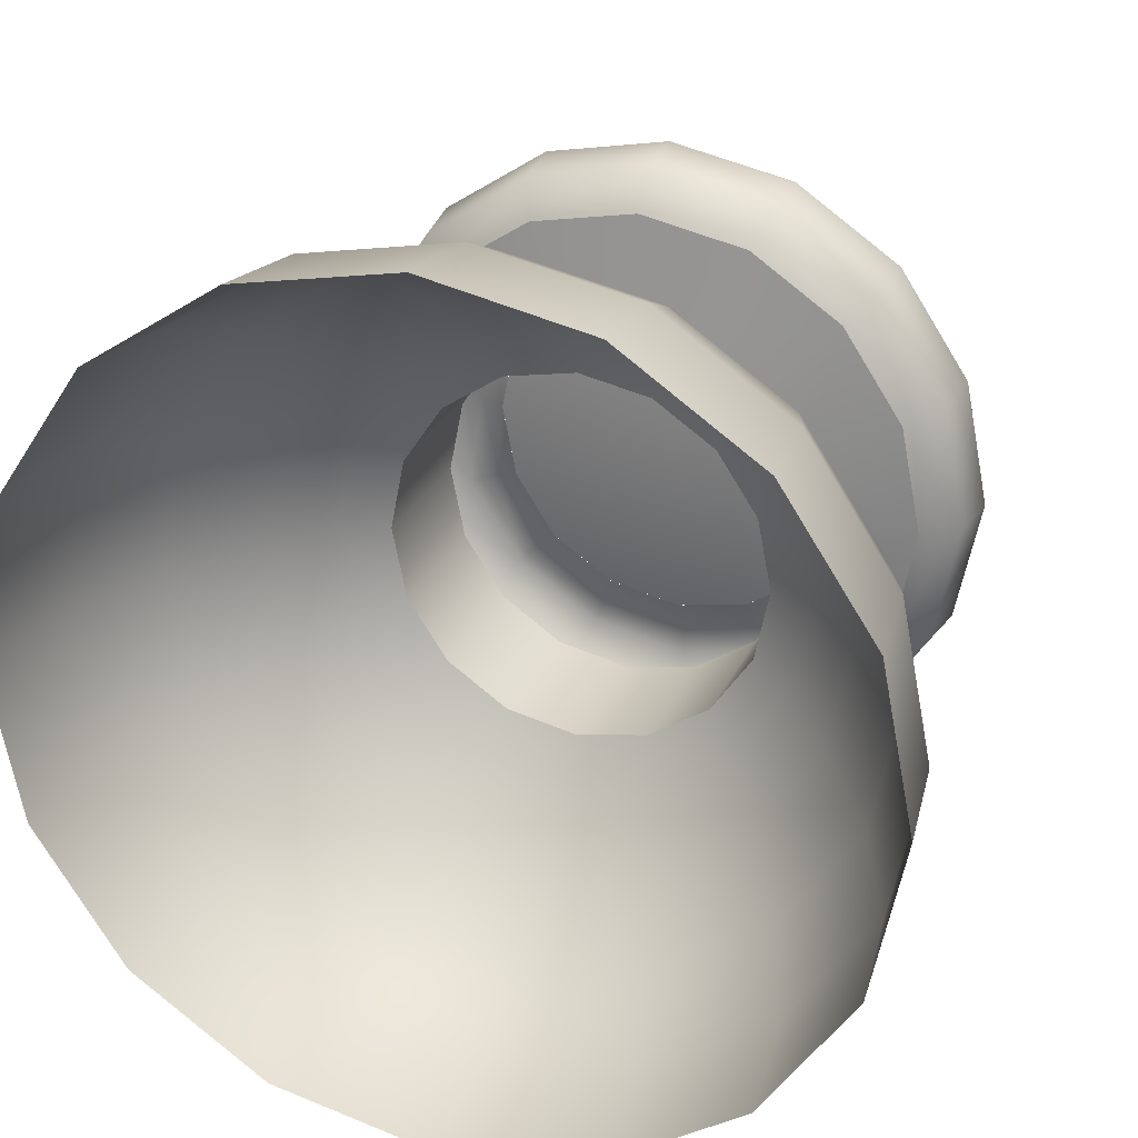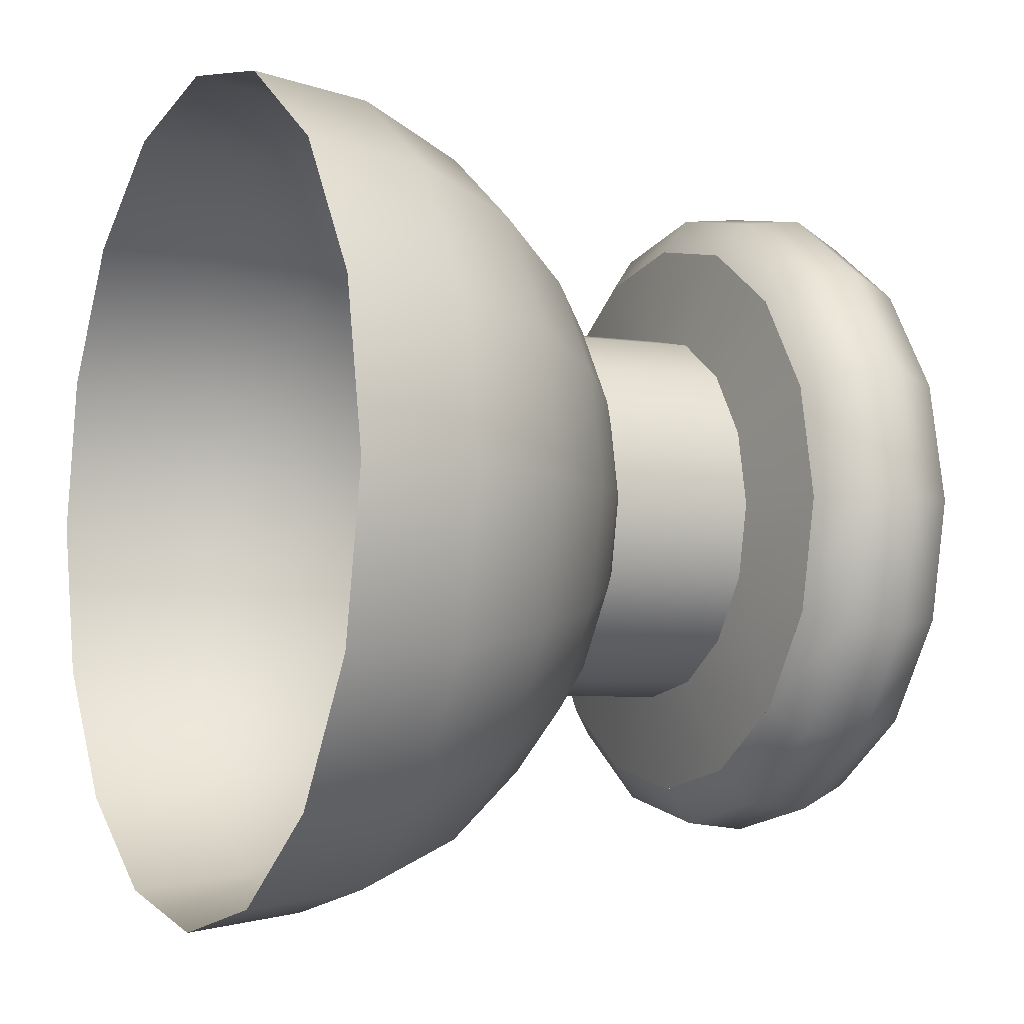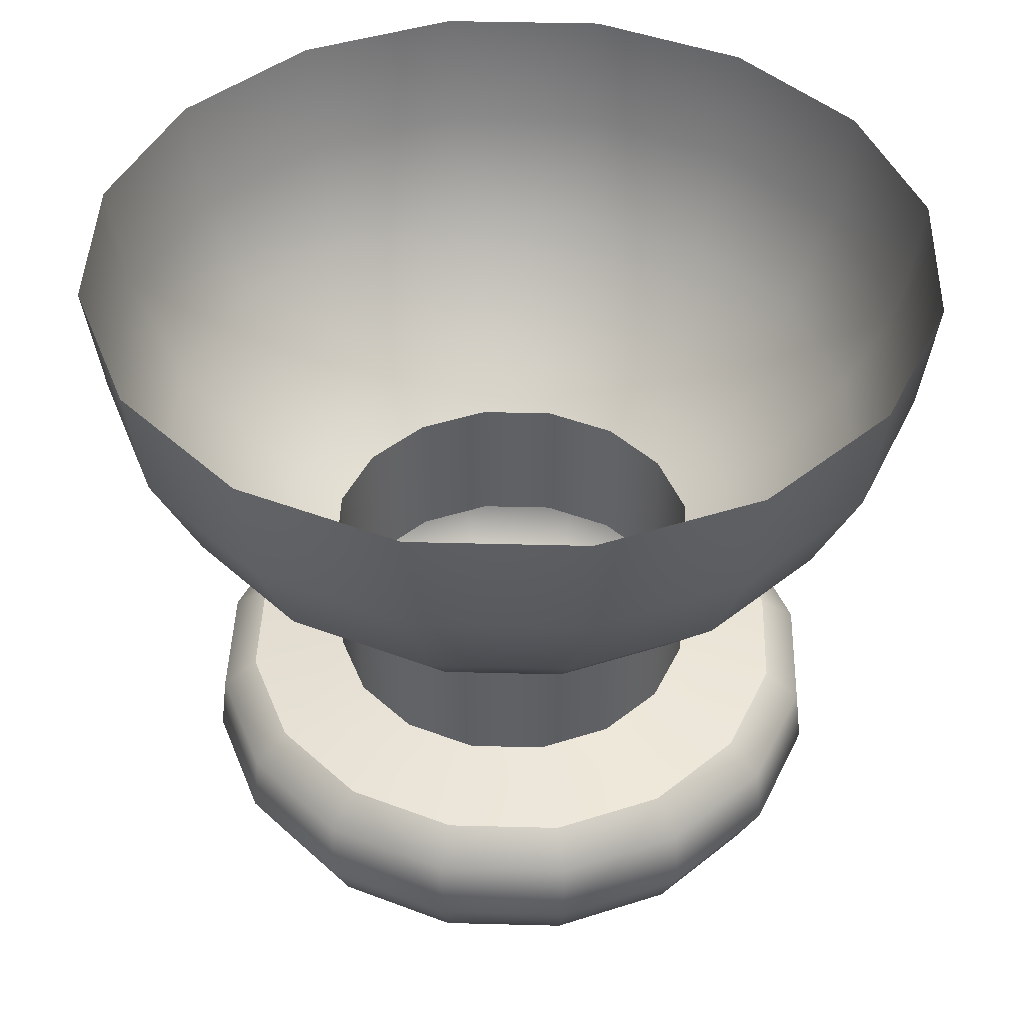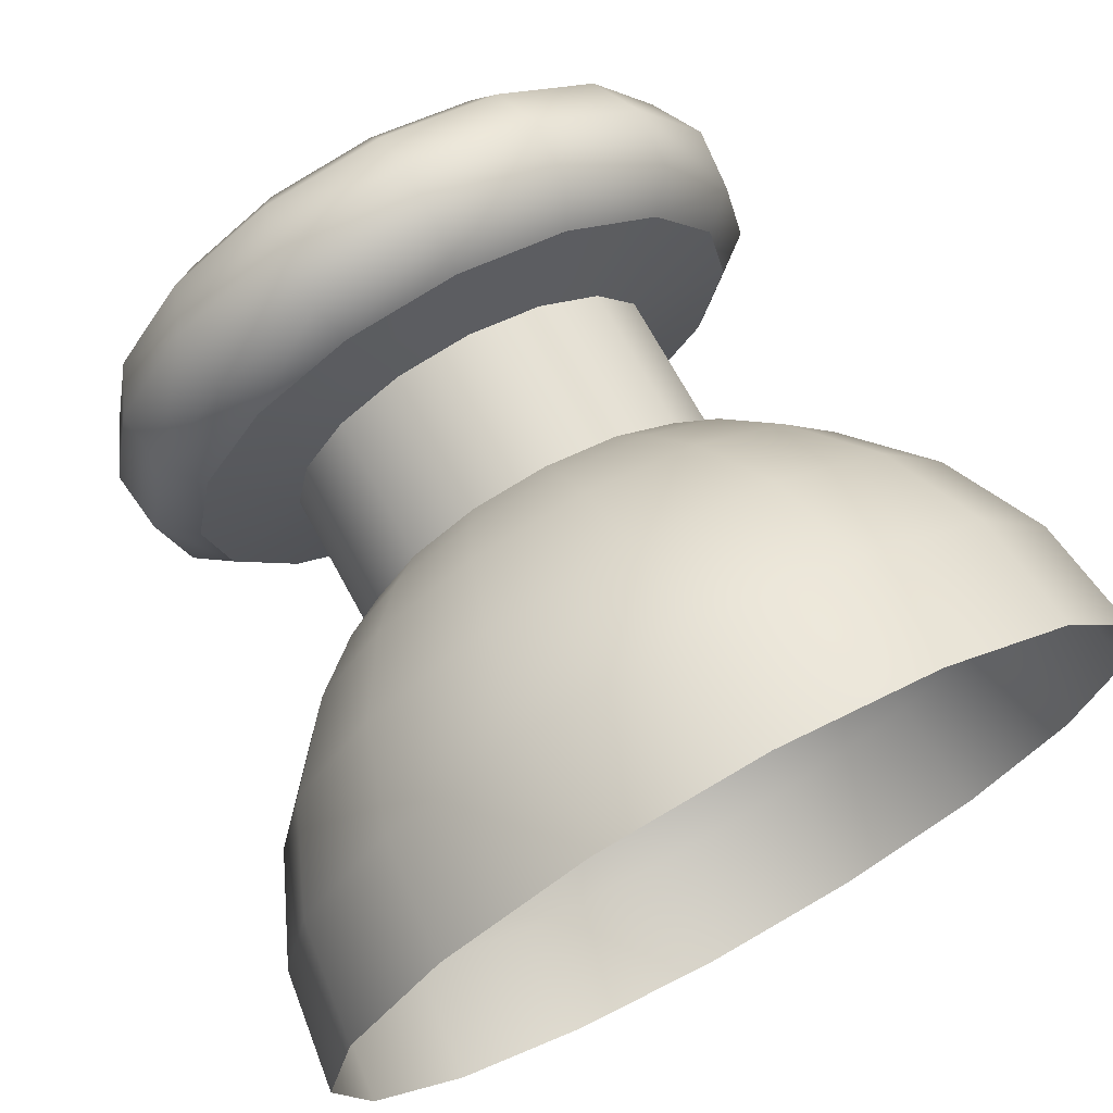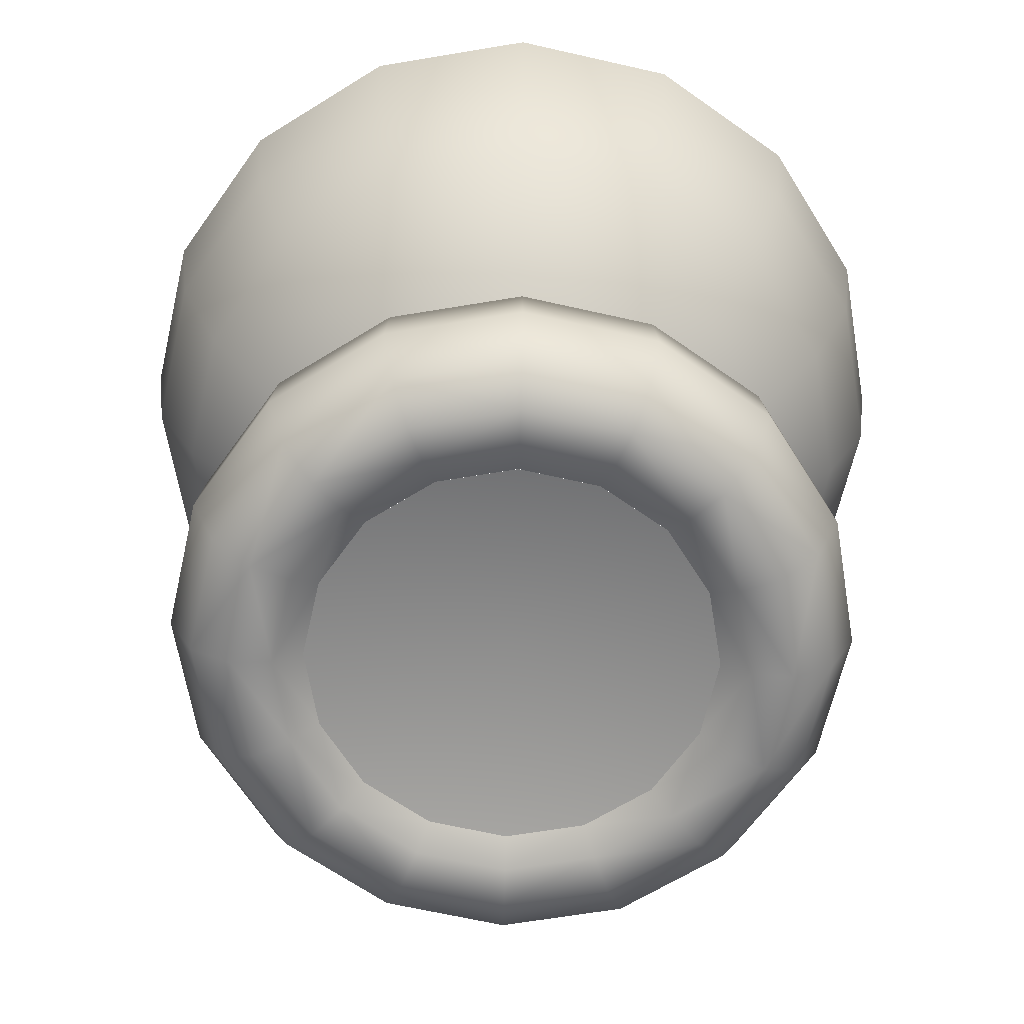
<metadata>
{"format":"obj","ext":"obj","renderer":"f3d","projection":"perspective","resolution":1024,"background":"white","views":[{"elev":26.9,"azim":-159.3,"up":"+Z"},{"elev":-4.9,"azim":-116.5,"up":"+Z"},{"elev":43.2,"azim":13.0,"up":"+Y"},{"elev":70.7,"azim":151.4,"up":"+Z"},{"elev":-64.7,"azim":110.8,"up":"+Y"}]}
</metadata>
<code>
o Right_Cap
v 0 -0.2297 0.06744
v 0.02581 -0.2297 0.0623
v 0.04768 -0.2297 0.04768
v 0.0623 -0.2297 0.02581
v 0.06744 -0.2297 -0
v 0.0623 -0.2297 -0.02581
v 0.04768 -0.2297 -0.04768
v 0.02581 -0.2297 -0.0623
v 0 -0.2297 -0.06744
v -0.02581 -0.2297 -0.0623
v -0.04768 -0.2297 -0.04768
v -0.0623 -0.2297 -0.02581
v -0.06744 -0.2297 -0
v -0.0623 -0.2297 0.02581
v -0.04768 -0.2297 0.04768
v -0.02581 -0.2297 0.0623
v 0 -0.219 -0
f 14 13 17
f 7 6 17
f 15 14 17
f 8 7 17
f 16 15 17
f 9 8 17
f 2 1 17
f 1 16 17
f 10 9 17
f 3 2 17
f 11 10 17
f 4 3 17
f 12 11 17
f 5 4 17
f 13 12 17
f 6 5 17
o Right_Ring
v 0 -0.1805 0.09774
v 0.0374 -0.1805 0.0903
v 0.06911 -0.1805 0.06911
v 0.0903 -0.1805 0.0374
v 0.09774 -0.1805 -0
v 0.0903 -0.1805 -0.0374
v 0.06911 -0.1805 -0.06911
v 0.0374 -0.1805 -0.0903
v 0 -0.1805 -0.09774
v -0.0374 -0.1805 -0.0903
v -0.06911 -0.1805 -0.06911
v -0.0903 -0.1805 -0.0374
v -0.09774 -0.1805 -0
v -0.0903 -0.1805 0.0374
v -0.06911 -0.1805 0.06911
v -0.0374 -0.1805 0.0903
v 0 -0.1899 0.1099
v 0.04204 -0.1899 0.1015
v 0.07769 -0.1899 0.07769
v 0.1015 -0.1899 0.04204
v 0.1099 -0.1899 -0
v 0.1015 -0.1899 -0.04204
v 0.07769 -0.1899 -0.07769
v 0.04204 -0.1899 -0.1015
v 0 -0.1899 -0.1099
v -0.04204 -0.1899 -0.1015
v -0.07769 -0.1899 -0.07769
v -0.1015 -0.1899 -0.04204
v -0.1099 -0.1899 -0
v -0.1015 -0.1899 0.04204
v -0.07769 -0.1899 0.07769
v -0.04204 -0.1899 0.1015
v 0 -0.2109 0.1124
v 0.04302 -0.2109 0.1039
v 0.07949 -0.2109 0.07949
v 0.1039 -0.2109 0.04302
v 0.1124 -0.2109 -0
v 0.1039 -0.2109 -0.04302
v 0.07949 -0.2109 -0.07949
v 0.04302 -0.2109 -0.1039
v 0 -0.2109 -0.1124
v -0.04302 -0.2109 -0.1039
v -0.07949 -0.2109 -0.07949
v -0.1039 -0.2109 -0.04302
v -0.1124 -0.2109 -0
v -0.1039 -0.2109 0.04302
v -0.07949 -0.2109 0.07949
v -0.04302 -0.2109 0.1039
v 0 -0.2286 0.1038
v 0.03973 -0.2286 0.09591
v 0.07341 -0.2286 0.07341
v 0.09591 -0.2286 0.03973
v 0.1038 -0.2286 -0
v 0.09591 -0.2286 -0.03973
v 0.07341 -0.2286 -0.07341
v 0.03973 -0.2286 -0.09591
v 0 -0.2286 -0.1038
v -0.03973 -0.2286 -0.09591
v -0.07341 -0.2286 -0.07341
v -0.09591 -0.2286 -0.03973
v -0.1038 -0.2286 -0
v -0.09591 -0.2286 0.03973
v -0.07341 -0.2286 0.07341
v -0.03973 -0.2286 0.09591
v 0 -0.2368 0.0903
v 0.03456 -0.2368 0.08342
v 0.06385 -0.2368 0.06385
v 0.08342 -0.2368 0.03456
v 0.0903 -0.2368 -0
v 0.08342 -0.2368 -0.03456
v 0.06385 -0.2368 -0.06385
v 0.03456 -0.2368 -0.08342
v 0 -0.2368 -0.0903
v -0.03456 -0.2368 -0.08342
v -0.06385 -0.2368 -0.06385
v -0.08342 -0.2368 -0.03456
v -0.0903 -0.2368 -0
v -0.08342 -0.2368 0.03456
v -0.06385 -0.2368 0.06385
v -0.03456 -0.2368 0.08342
v 0 -0.2352 0.07714
v 0.02952 -0.2352 0.07127
v 0.05455 -0.2352 0.05455
v 0.07127 -0.2352 0.02952
v 0.07714 -0.2352 -0
v 0.07127 -0.2352 -0.02952
v 0.05455 -0.2352 -0.05455
v 0.02952 -0.2352 -0.07127
v 0 -0.2352 -0.07714
v -0.02952 -0.2352 -0.07127
v -0.05455 -0.2352 -0.05455
v -0.07127 -0.2352 -0.02952
v -0.07714 -0.2352 -0
v -0.07127 -0.2352 0.02952
v -0.05455 -0.2352 0.05455
v -0.02952 -0.2352 0.07127
v 0 -0.2296 0.06744
v 0.02581 -0.2296 0.0623
v 0.04768 -0.2296 0.04768
v 0.0623 -0.2296 0.02581
v 0.06744 -0.2296 -0
v 0.0623 -0.2296 -0.02581
v 0.04768 -0.2296 -0.04768
v 0.02581 -0.2296 -0.0623
v 0 -0.2296 -0.06744
v -0.02581 -0.2296 -0.0623
v -0.04768 -0.2296 -0.04768
v -0.0623 -0.2296 -0.02581
v -0.06744 -0.2296 -0
v -0.0623 -0.2296 0.02581
v -0.04768 -0.2296 0.04768
v -0.02581 -0.2296 0.0623
f 31 46 47
f 24 39 40
f 32 47 48
f 24 41 25
f 32 49 33
f 25 42 26
f 19 34 35
f 33 34 18
f 27 42 43
f 20 35 36
f 28 43 44
f 20 37 21
f 28 45 29
f 21 38 22
f 29 46 30
f 23 38 39
f 37 52 53
f 45 60 61
f 38 53 54
f 46 61 62
f 38 55 39
f 46 63 47
f 39 56 40
f 47 64 48
f 41 56 57
f 49 64 65
f 42 57 58
f 34 51 35
f 34 65 50
f 42 59 43
f 35 52 36
f 43 60 44
f 58 73 74
f 50 67 51
f 50 81 66
f 58 75 59
f 52 67 68
f 60 75 76
f 52 69 53
f 60 77 61
f 54 69 70
f 62 77 78
f 54 71 55
f 62 79 63
f 56 71 72
f 64 79 80
f 56 73 57
f 64 81 65
f 70 87 71
f 78 95 79
f 71 88 72
f 79 96 80
f 73 88 89
f 81 96 97
f 74 89 90
f 66 83 67
f 66 97 82
f 74 91 75
f 67 84 68
f 75 92 76
f 69 84 85
f 77 92 93
f 70 85 86
f 78 93 94
f 92 107 108
f 84 101 85
f 92 109 93
f 85 102 86
f 93 110 94
f 87 102 103
f 95 110 111
f 88 103 104
f 96 111 112
f 88 105 89
f 96 113 97
f 89 106 90
f 83 98 99
f 97 98 82
f 91 106 107
f 84 99 100
f 113 128 129
f 105 122 106
f 99 114 115
f 113 114 98
f 107 122 123
f 99 116 100
f 107 124 108
f 101 116 117
f 109 124 125
f 101 118 102
f 109 126 110
f 103 118 119
f 111 126 127
f 103 120 104
f 111 128 112
f 105 120 121
f 31 30 46
f 24 23 39
f 32 31 47
f 24 40 41
f 32 48 49
f 25 41 42
f 19 18 34
f 33 49 34
f 27 26 42
f 20 19 35
f 28 27 43
f 20 36 37
f 28 44 45
f 21 37 38
f 29 45 46
f 23 22 38
f 37 36 52
f 45 44 60
f 38 37 53
f 46 45 61
f 38 54 55
f 46 62 63
f 39 55 56
f 47 63 64
f 41 40 56
f 49 48 64
f 42 41 57
f 34 50 51
f 34 49 65
f 42 58 59
f 35 51 52
f 43 59 60
f 58 57 73
f 50 66 67
f 50 65 81
f 58 74 75
f 52 51 67
f 60 59 75
f 52 68 69
f 60 76 77
f 54 53 69
f 62 61 77
f 54 70 71
f 62 78 79
f 56 55 71
f 64 63 79
f 56 72 73
f 64 80 81
f 70 86 87
f 78 94 95
f 71 87 88
f 79 95 96
f 73 72 88
f 81 80 96
f 74 73 89
f 66 82 83
f 66 81 97
f 74 90 91
f 67 83 84
f 75 91 92
f 69 68 84
f 77 76 92
f 70 69 85
f 78 77 93
f 92 91 107
f 84 100 101
f 92 108 109
f 85 101 102
f 93 109 110
f 87 86 102
f 95 94 110
f 88 87 103
f 96 95 111
f 88 104 105
f 96 112 113
f 89 105 106
f 83 82 98
f 97 113 98
f 91 90 106
f 84 83 99
f 113 112 128
f 105 121 122
f 99 98 114
f 113 129 114
f 107 106 122
f 99 115 116
f 107 123 124
f 101 100 116
f 109 108 124
f 101 117 118
f 109 125 126
f 103 102 118
f 111 110 126
f 103 119 120
f 111 127 128
f 105 104 120
o Right_Stick
v 0 -0.07411 0.1211
v 0 -0.1014 0.09781
v 0.04636 -0.07411 0.1119
v 0.03743 -0.1014 0.09037
v 0.08566 -0.07411 0.08566
v 0.06917 -0.1014 0.06917
v 0.1119 -0.07411 0.04636
v 0.09037 -0.1014 0.03743
v 0.1211 -0.07411 -0
v 0.09781 -0.1014 -0
v 0.1119 -0.07411 -0.04636
v 0.09037 -0.1014 -0.03743
v 0.08566 -0.07411 -0.08566
v 0.06917 -0.1014 -0.06917
v 0.04636 -0.07411 -0.1119
v 0.03743 -0.1014 -0.09037
v 0 -0.07411 -0.1211
v 0 -0.1014 -0.09781
v -0.04636 -0.07411 -0.1119
v -0.03743 -0.1014 -0.09037
v -0.08566 -0.07411 -0.08566
v -0.06917 -0.1014 -0.06917
v -0.1119 -0.07411 -0.04636
v -0.09037 -0.1014 -0.03743
v -0.1211 -0.07411 -0
v -0.09781 -0.1014 -0
v -0.1119 -0.07411 0.04636
v -0.09037 -0.1014 0.03743
v -0.08566 -0.07411 0.08566
v -0.06917 -0.1014 0.06917
v -0.04636 -0.07411 0.1119
v -0.03743 -0.1014 0.09037
v 0 -0.1167 0.07916
v 0.03029 -0.1167 0.07313
v 0.05597 -0.1167 0.05597
v 0.07313 -0.1167 0.03029
v 0.07916 -0.1167 -0
v 0.07313 -0.1167 -0.03029
v 0.05597 -0.1167 -0.05597
v 0.03029 -0.1167 -0.07313
v 0 -0.1167 -0.07916
v -0.03029 -0.1167 -0.07313
v -0.05597 -0.1167 -0.05597
v -0.07313 -0.1167 -0.03029
v -0.07916 -0.1167 -0
v -0.07313 -0.1167 0.03029
v -0.05597 -0.1167 0.05597
v -0.03029 -0.1167 0.07313
v 0 -0.1254 0.06452
v 0.02469 -0.1254 0.05961
v 0.04562 -0.1254 0.04562
v 0.05961 -0.1254 0.02469
v 0.06452 -0.1254 -0
v 0.05961 -0.1254 -0.02469
v 0.04562 -0.1254 -0.04562
v 0.02469 -0.1254 -0.05961
v 0 -0.1254 -0.06452
v -0.02469 -0.1254 -0.05961
v -0.04562 -0.1254 -0.04562
v -0.05961 -0.1254 -0.02469
v -0.06452 -0.1254 -0
v -0.05961 -0.1254 0.02469
v -0.04562 -0.1254 0.04562
v -0.02469 -0.1254 0.05961
v 0 -0.1749 0.06452
v 0.02469 -0.1749 0.05961
v 0.04562 -0.1749 0.04562
v 0.05961 -0.1749 0.02469
v 0.06452 -0.1749 -0
v 0.05961 -0.1749 -0.02469
v 0.04562 -0.1749 -0.04562
v 0.02469 -0.1749 -0.05961
v 0 -0.1749 -0.06452
v -0.02469 -0.1749 -0.05961
v -0.04562 -0.1749 -0.04562
v -0.05961 -0.1749 -0.02469
v -0.06452 -0.1749 -0
v -0.05961 -0.1749 0.02469
v -0.04562 -0.1749 0.04562
v -0.02469 -0.1749 0.05961
v 0 -0.1805 0.09774
v 0.0374 -0.1805 0.0903
v 0.06911 -0.1805 0.06911
v 0.0903 -0.1805 0.0374
v 0.09774 -0.1805 -0
v 0.0903 -0.1805 -0.0374
v 0.06911 -0.1805 -0.06911
v 0.0374 -0.1805 -0.0903
v 0 -0.1805 -0.09774
v -0.0374 -0.1805 -0.0903
v -0.06911 -0.1805 -0.06911
v -0.0903 -0.1805 -0.0374
v -0.09773 -0.1805 -0
v -0.0903 -0.1805 0.0374
v -0.06911 -0.1805 0.06911
v -0.0374 -0.1805 0.0903
v 0 -0.03932 0.1372
v 0.05251 -0.03932 0.1268
v 0.09702 -0.03932 0.09702
v 0.1268 -0.03932 0.05251
v 0.1372 -0.03932 -0
v 0.1268 -0.03932 -0.05251
v 0.09702 -0.03932 -0.09702
v 0.05251 -0.03932 -0.1268
v 0 -0.03932 -0.1372
v -0.05251 -0.03932 -0.1268
v -0.09702 -0.03932 -0.09702
v -0.1268 -0.03932 -0.05251
v -0.1372 -0.03932 -0
v -0.1268 -0.03932 0.05251
v -0.09702 -0.03932 0.09702
v -0.05251 -0.03932 0.1268
v 0 0.000179 0.1425
v 0.05455 0.000179 0.1317
v 0.1008 0.000179 0.1008
v 0.1317 0.000179 0.05455
v 0.1425 0.000179 0
v 0.1317 0.000179 -0.05455
v 0.1008 0.000179 -0.1008
v 0.05455 0.000179 -0.1317
v 0 0.000179 -0.1425
v -0.05455 0.000179 -0.1317
v -0.1008 0.000179 -0.1008
v -0.1317 0.000179 -0.05455
v -0.1425 0.000179 0
v -0.1317 0.000179 0.05455
v -0.1008 0.000179 0.1008
v -0.05455 0.000179 0.1317
f 131 132 130
f 133 134 132
f 134 137 136
f 136 139 138
f 139 140 138
f 141 142 140
f 142 145 144
f 144 147 146
f 147 148 146
f 149 150 148
f 150 153 152
f 152 155 154
f 155 156 154
f 157 158 156
f 158 161 160
f 160 131 130
f 135 165 137
f 145 170 147
f 133 162 163
f 157 174 175
f 143 167 168
f 151 173 153
f 161 162 131
f 137 166 139
f 149 170 171
f 159 175 176
f 135 163 164
f 143 169 145
f 153 174 155
f 141 166 167
f 151 171 172
f 159 177 161
f 174 191 175
f 168 183 184
f 176 191 192
f 168 185 169
f 176 193 177
f 170 185 186
f 162 179 163
f 162 193 178
f 170 187 171
f 164 179 180
f 172 187 188
f 164 181 165
f 172 189 173
f 166 181 182
f 174 189 190
f 166 183 167
f 180 197 181
f 188 205 189
f 181 198 182
f 189 206 190
f 182 199 183
f 190 207 191
f 183 200 184
f 191 208 192
f 184 201 185
f 192 209 193
f 185 202 186
f 178 195 179
f 193 194 178
f 186 203 187
f 179 196 180
f 187 204 188
f 202 217 218
f 194 211 195
f 194 225 210
f 202 219 203
f 195 212 196
f 203 220 204
f 197 212 213
f 205 220 221
f 198 213 214
f 205 222 206
f 198 215 199
f 207 222 223
f 199 216 200
f 207 224 208
f 201 216 217
f 209 224 225
f 158 239 156
f 134 227 132
f 142 233 232
f 152 238 237
f 140 230 138
f 150 235 148
f 158 241 240
f 134 229 228
f 144 234 233
f 132 226 130
f 156 238 154
f 142 231 140
f 150 237 236
f 160 226 241
f 136 230 229
f 148 234 146
f 240 255 239
f 233 248 232
f 240 257 256
f 234 249 233
f 226 243 242
f 241 242 257
f 235 250 234
f 227 244 243
f 236 251 235
f 228 245 244
f 236 253 252
f 229 246 245
f 237 254 253
f 231 246 230
f 239 254 238
f 232 247 231
f 131 133 132
f 133 135 134
f 134 135 137
f 136 137 139
f 139 141 140
f 141 143 142
f 142 143 145
f 144 145 147
f 147 149 148
f 149 151 150
f 150 151 153
f 152 153 155
f 155 157 156
f 157 159 158
f 158 159 161
f 160 161 131
f 135 164 165
f 145 169 170
f 133 131 162
f 157 155 174
f 143 141 167
f 151 172 173
f 161 177 162
f 137 165 166
f 149 147 170
f 159 157 175
f 135 133 163
f 143 168 169
f 153 173 174
f 141 139 166
f 151 149 171
f 159 176 177
f 174 190 191
f 168 167 183
f 176 175 191
f 168 184 185
f 176 192 193
f 170 169 185
f 162 178 179
f 162 177 193
f 170 186 187
f 164 163 179
f 172 171 187
f 164 180 181
f 172 188 189
f 166 165 181
f 174 173 189
f 166 182 183
f 180 196 197
f 188 204 205
f 181 197 198
f 189 205 206
f 182 198 199
f 190 206 207
f 183 199 200
f 191 207 208
f 184 200 201
f 192 208 209
f 185 201 202
f 178 194 195
f 193 209 194
f 186 202 203
f 179 195 196
f 187 203 204
f 202 201 217
f 194 210 211
f 194 209 225
f 202 218 219
f 195 211 212
f 203 219 220
f 197 196 212
f 205 204 220
f 198 197 213
f 205 221 222
f 198 214 215
f 207 206 222
f 199 215 216
f 207 223 224
f 201 200 216
f 209 208 224
f 158 240 239
f 134 228 227
f 142 144 233
f 152 154 238
f 140 231 230
f 150 236 235
f 158 160 241
f 134 136 229
f 144 146 234
f 132 227 226
f 156 239 238
f 142 232 231
f 150 152 237
f 160 130 226
f 136 138 230
f 148 235 234
f 240 256 255
f 233 249 248
f 240 241 257
f 234 250 249
f 226 227 243
f 241 226 242
f 235 251 250
f 227 228 244
f 236 252 251
f 228 229 245
f 236 237 253
f 229 230 246
f 237 238 254
f 231 247 246
f 239 255 254
f 232 248 247

</code>
